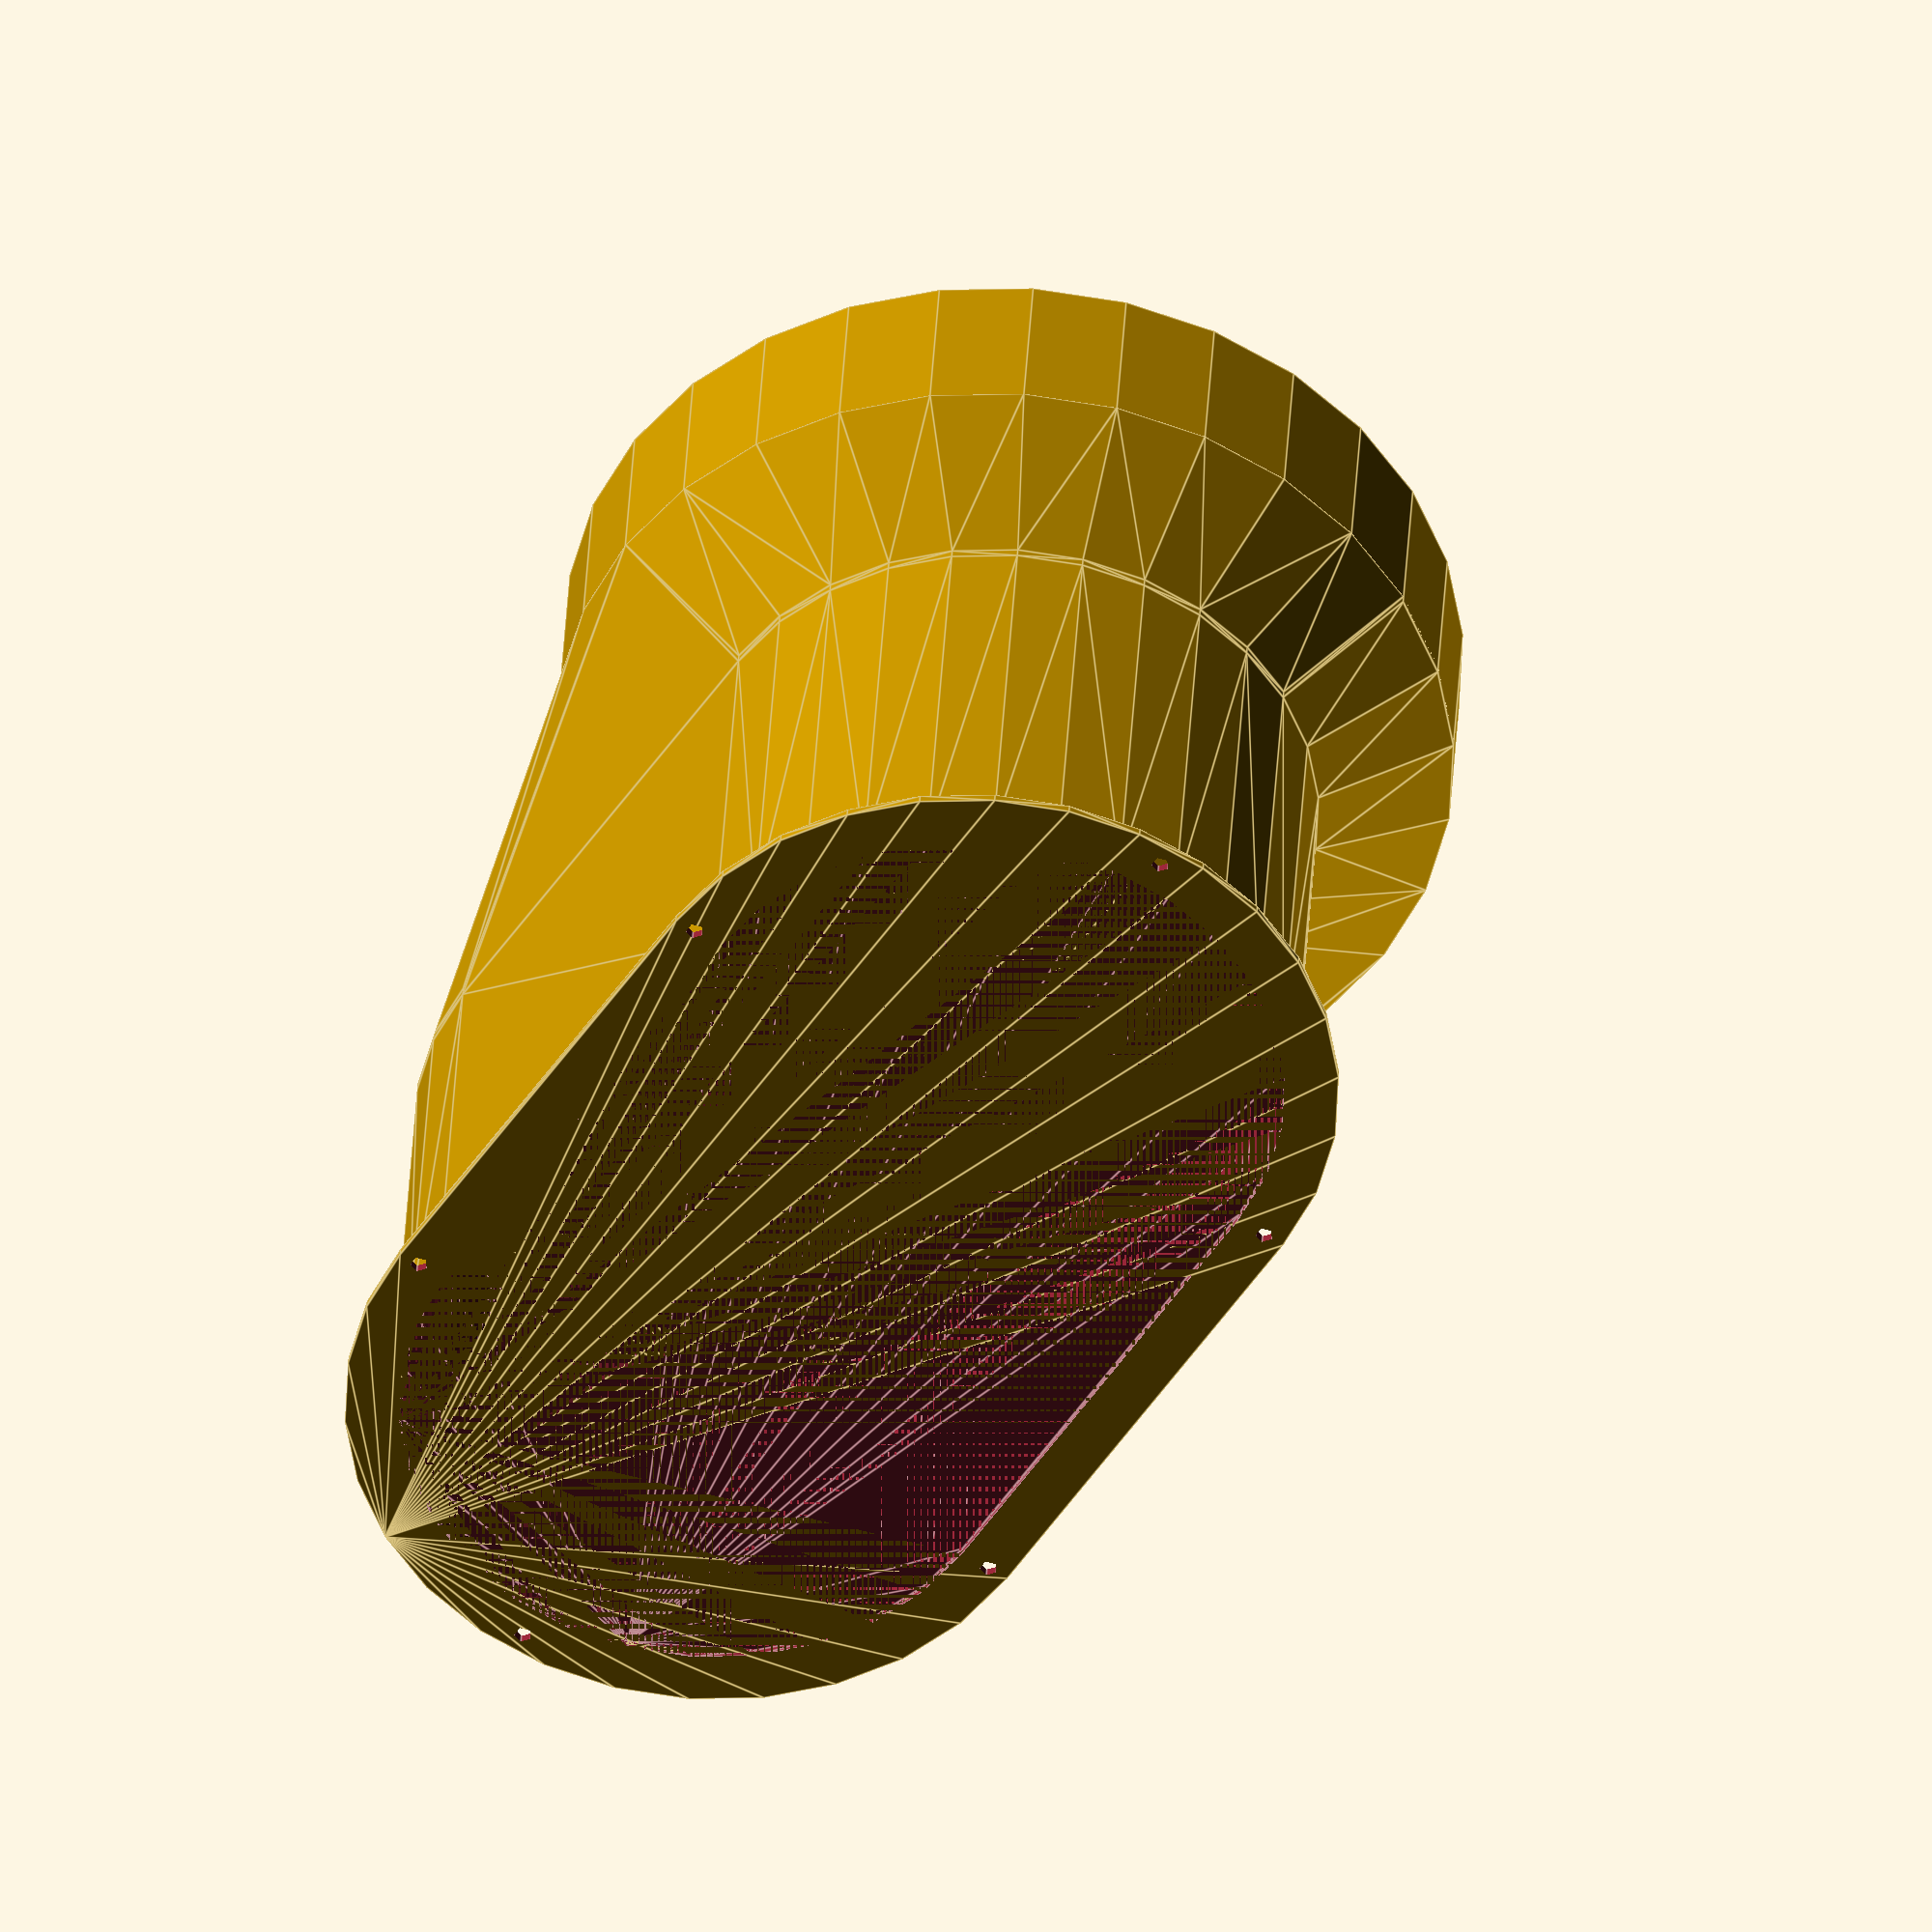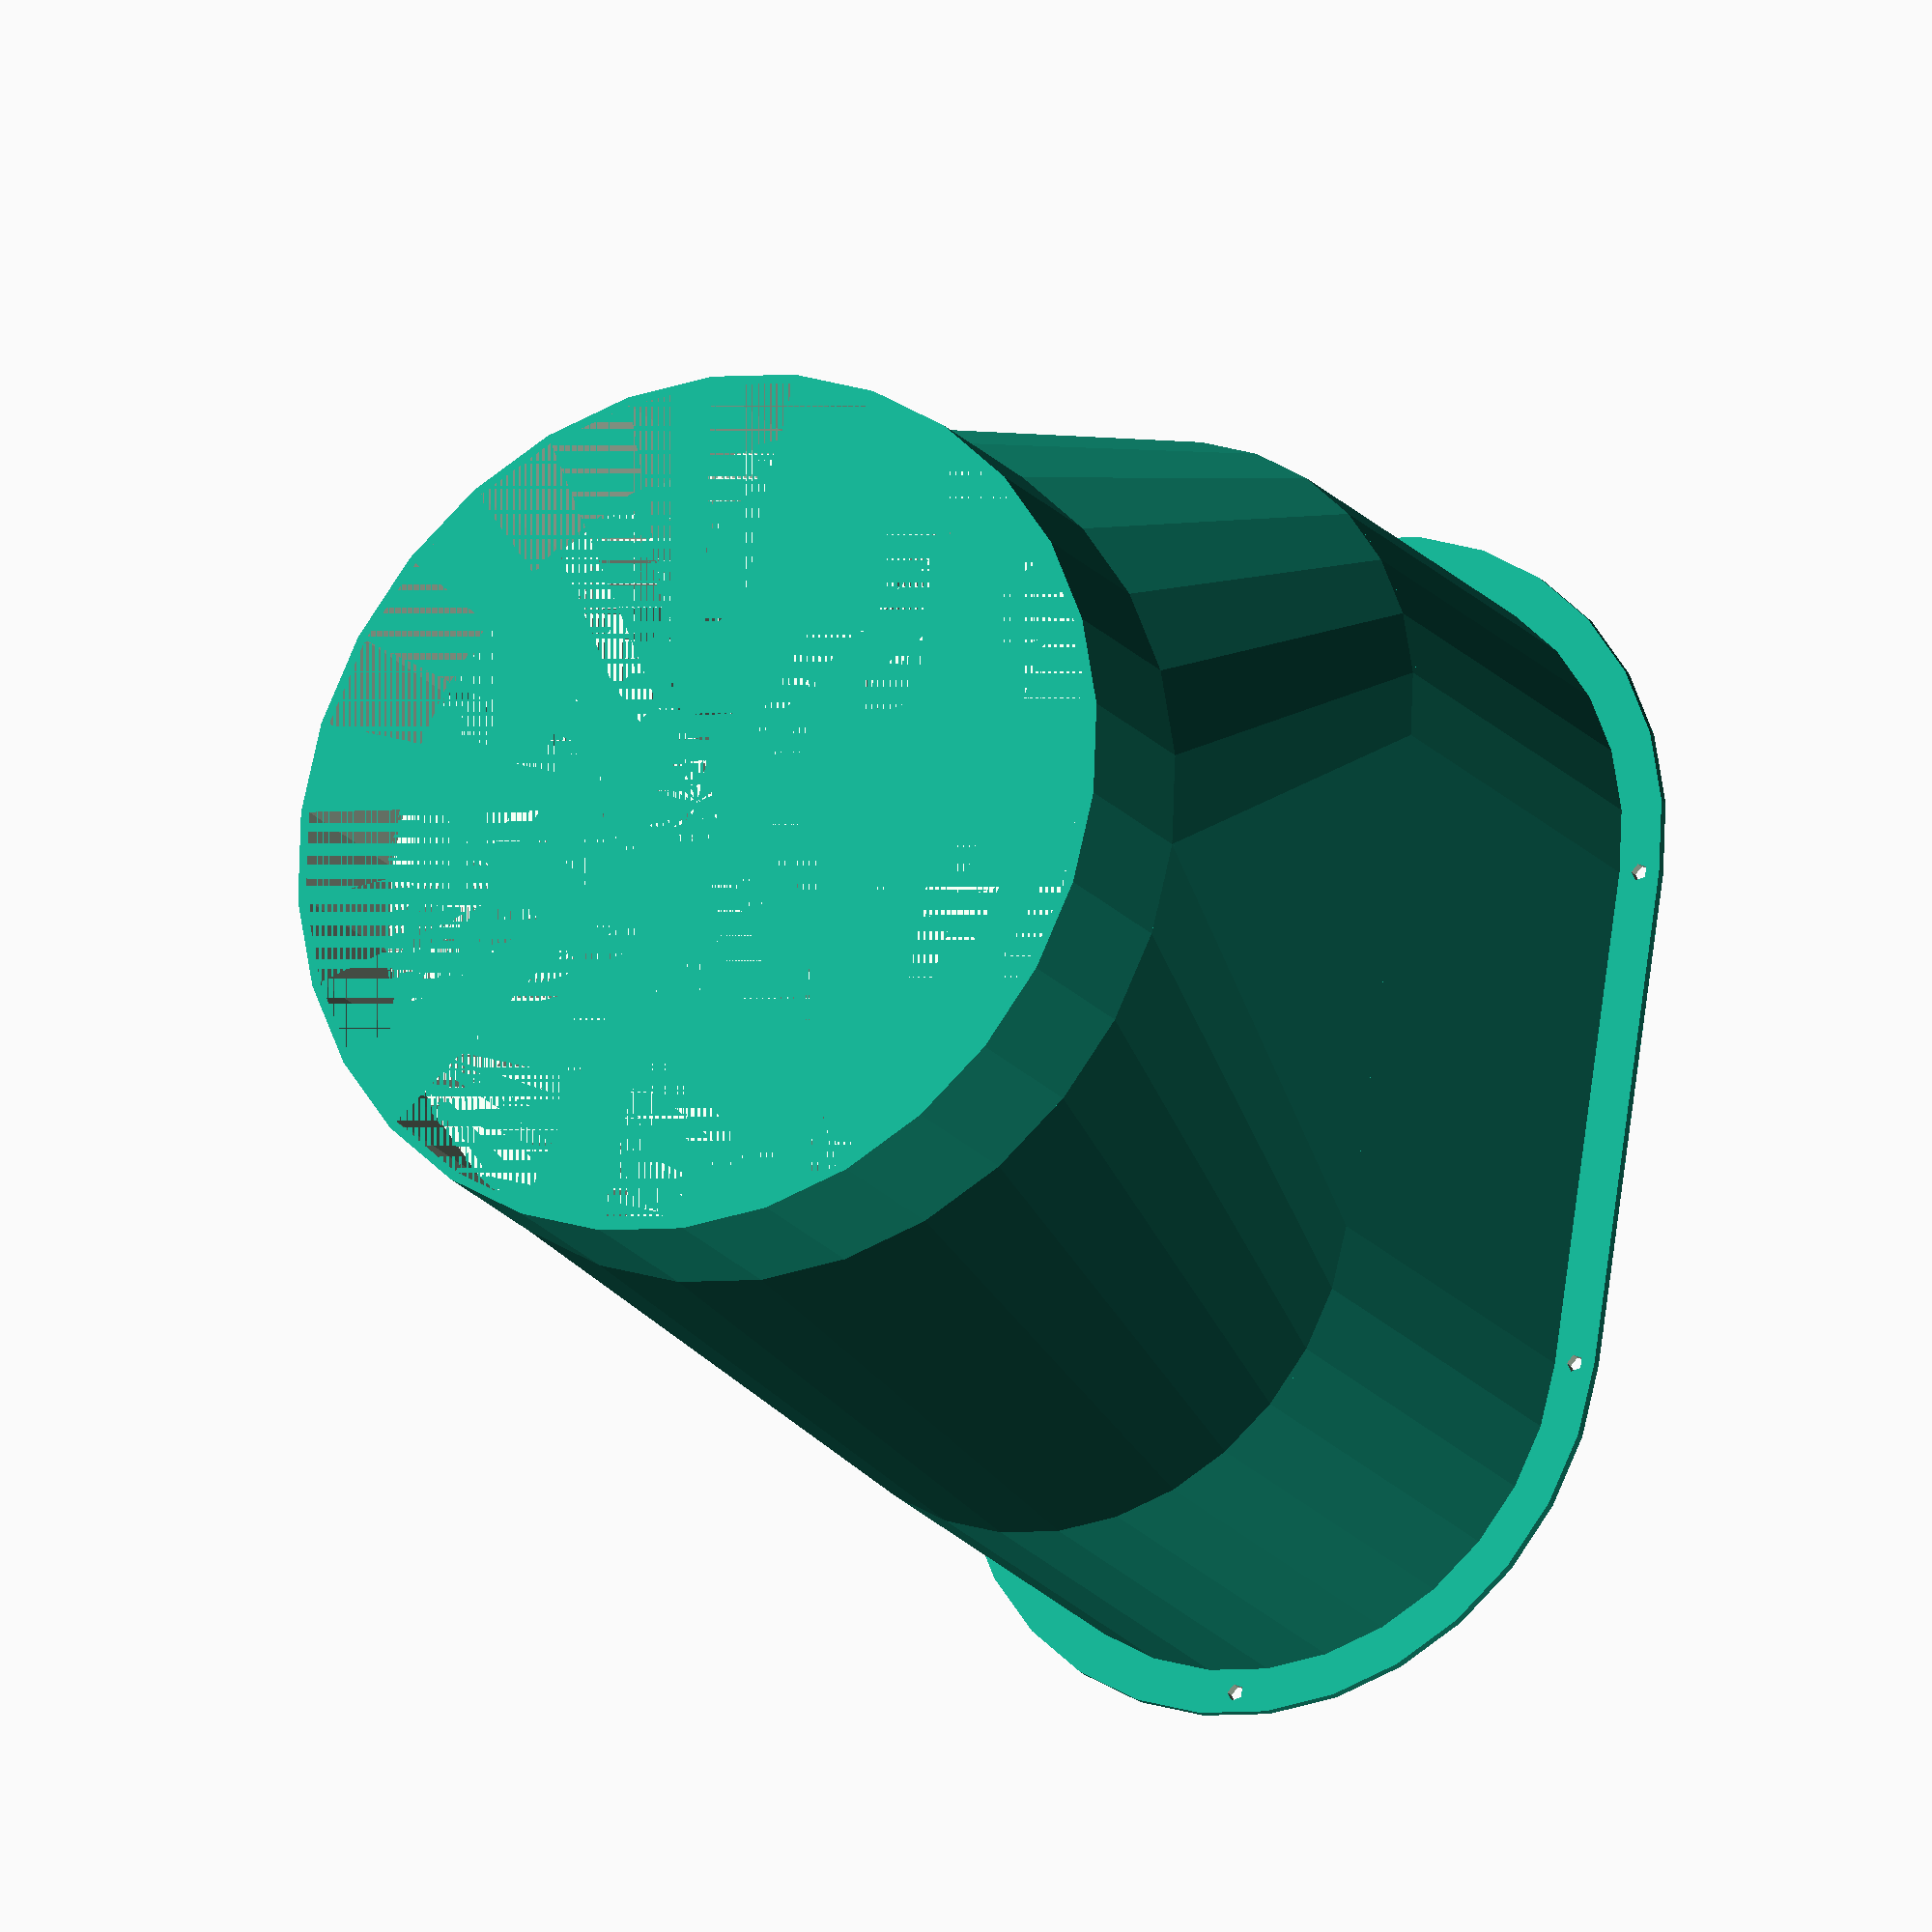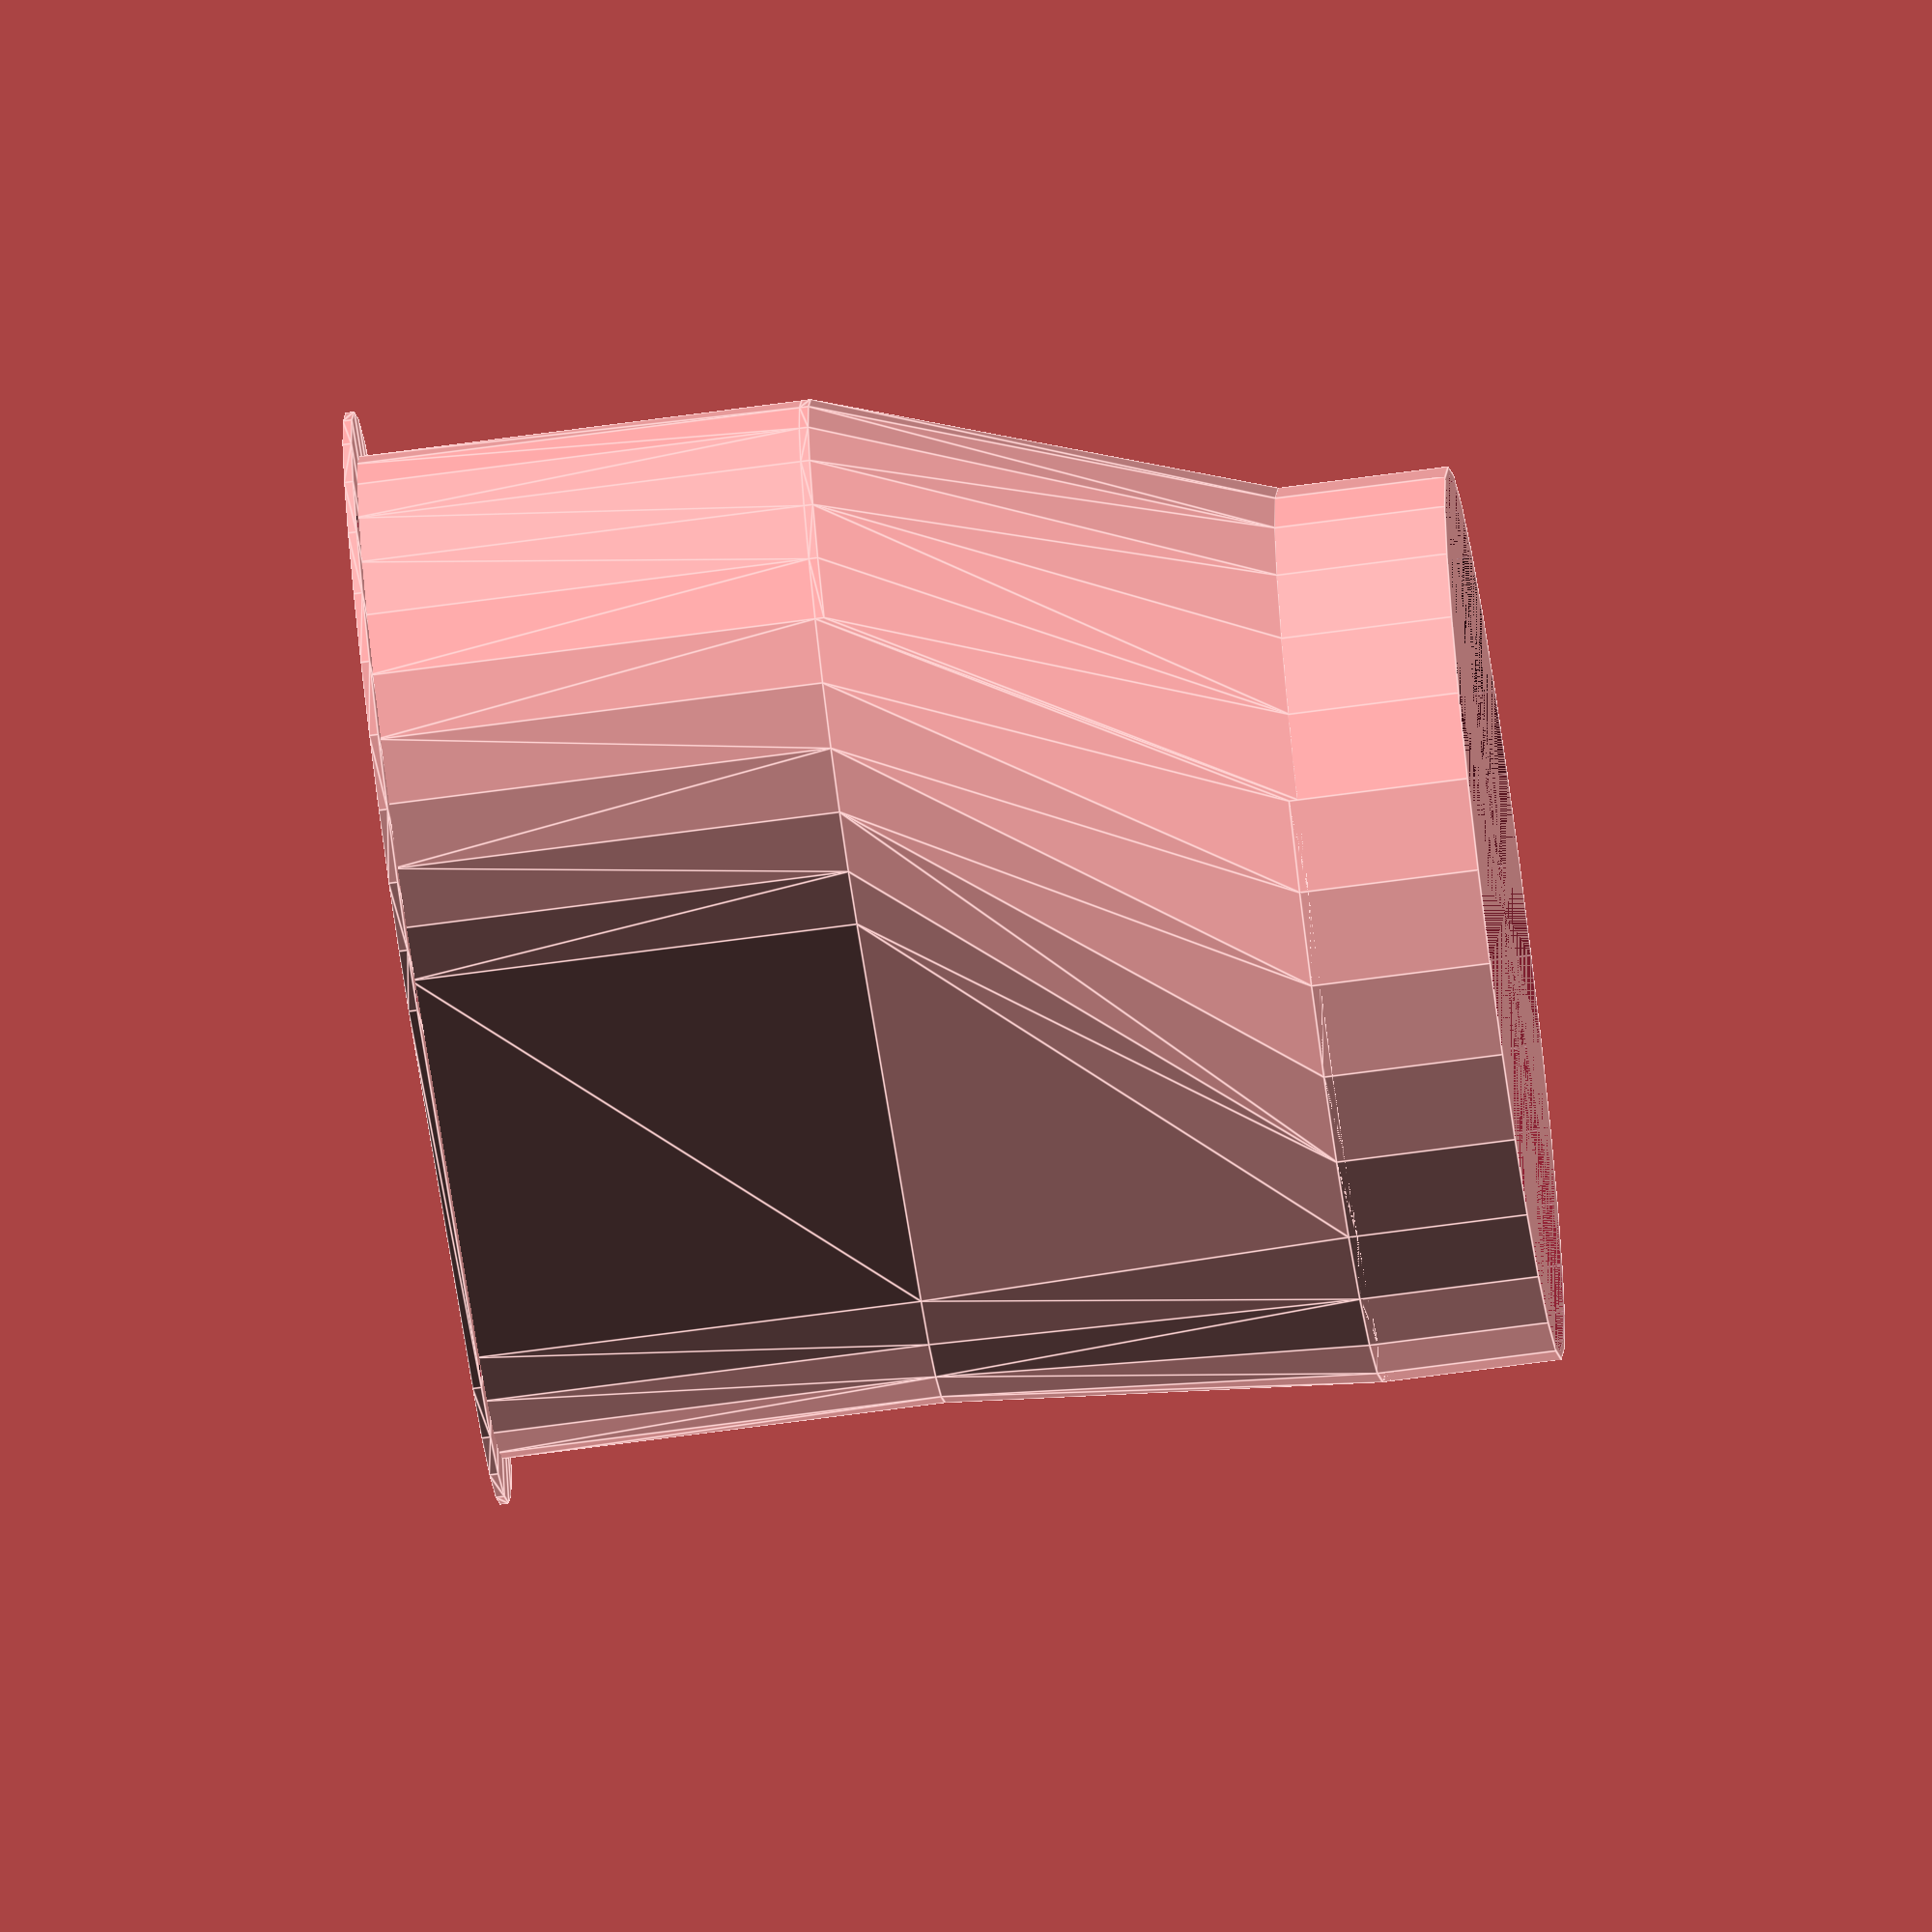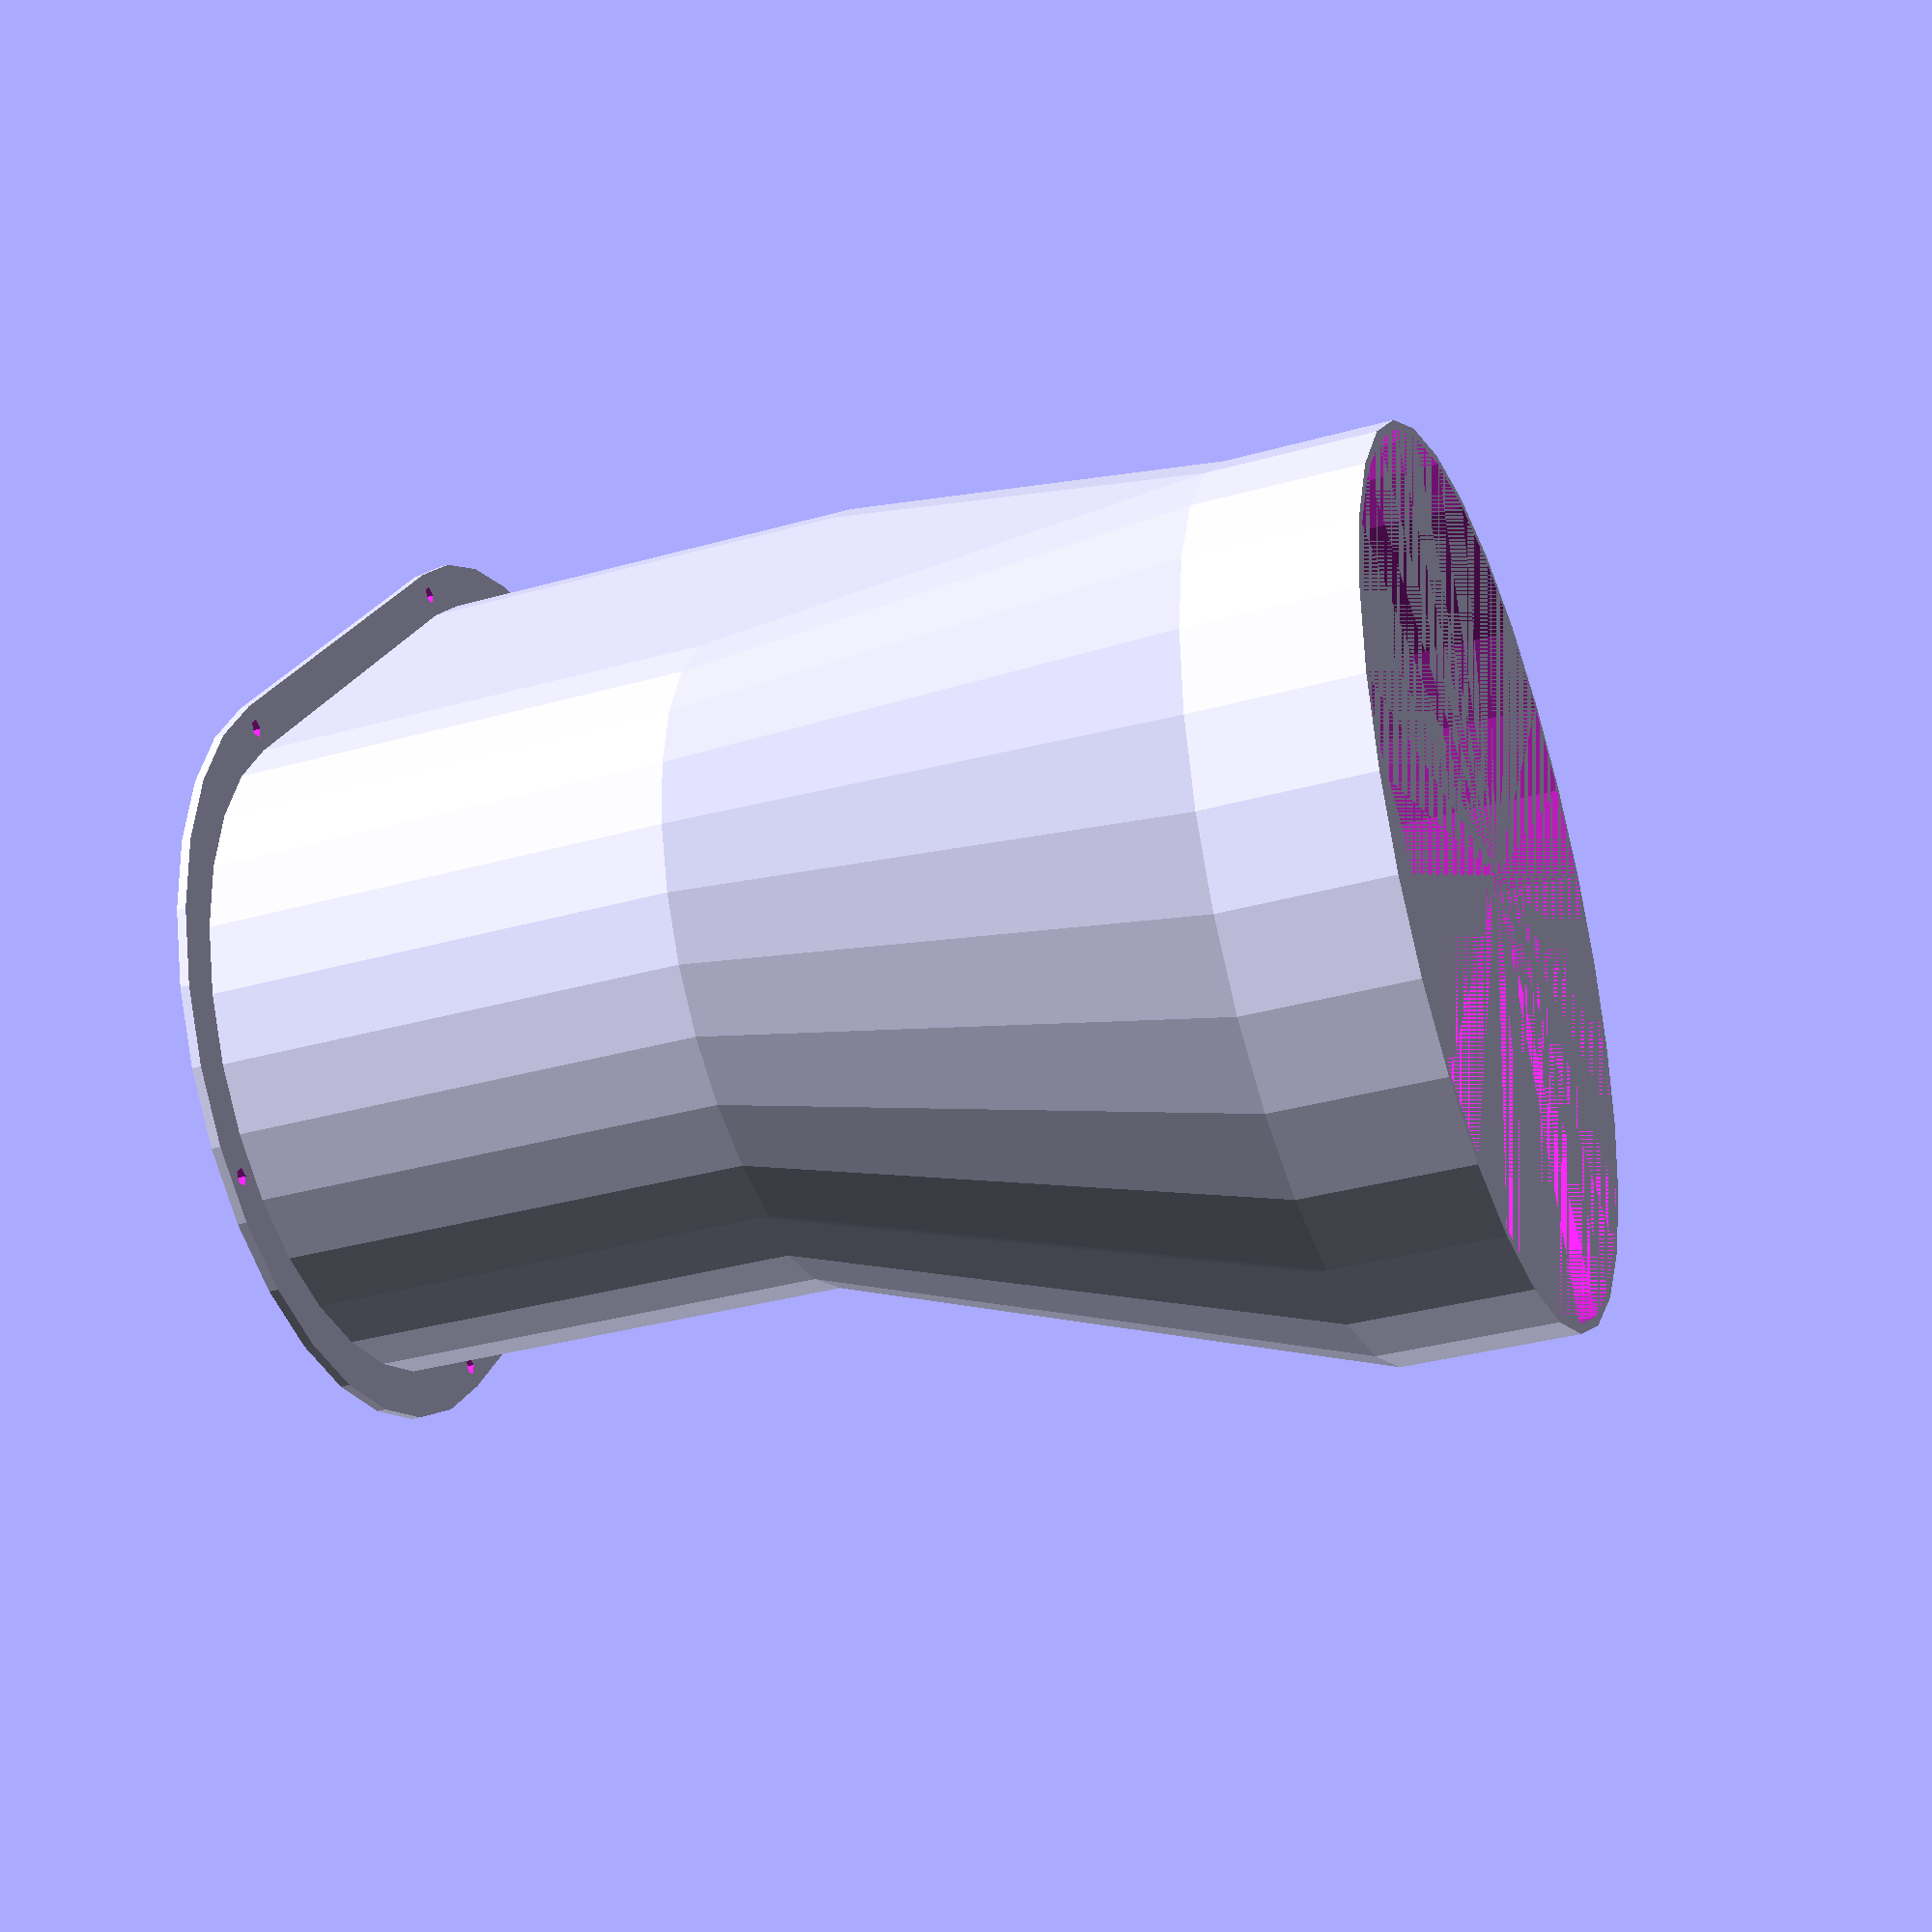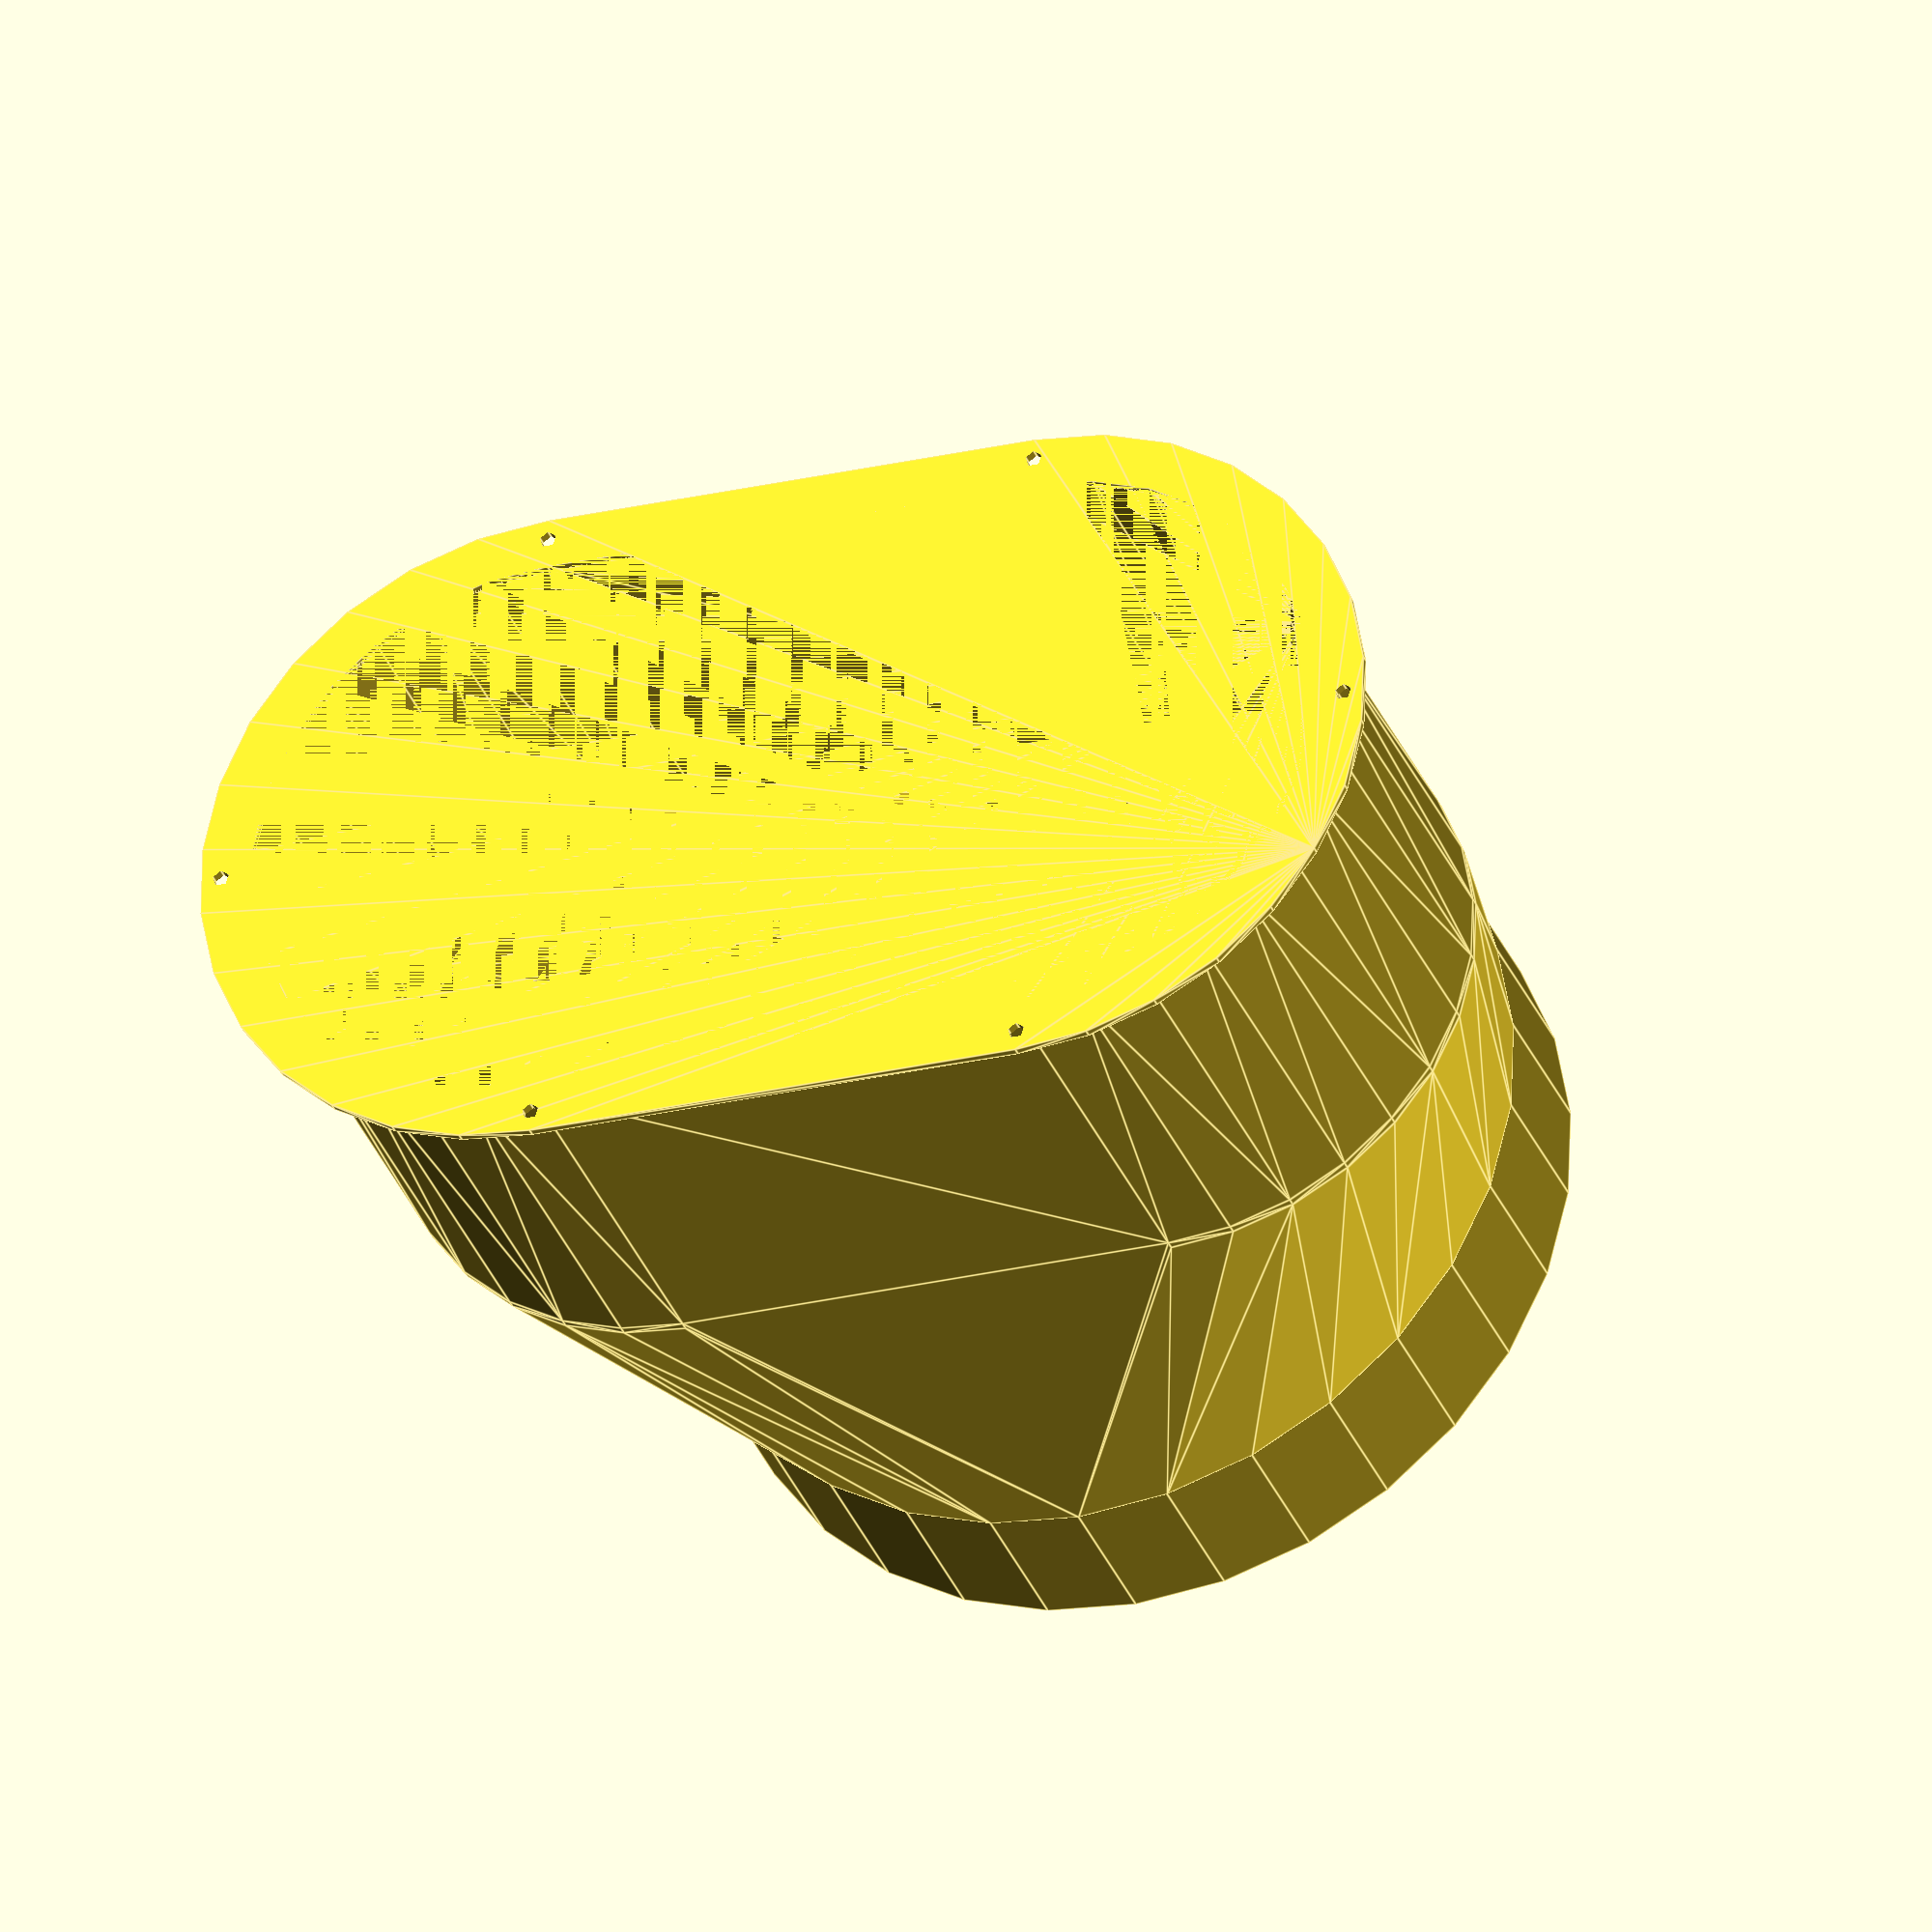
<openscad>
//how wide you want window to be open i.e the width of your bit of wood
windowOpeningDistance=80; 
//at what depth can we start transitioning into pipe connection
openingDepth=50; //min/max: [10:100]
//thickness of walls
t=1;	
//umm the diameter of your pipe...
pipeDiameter=100;
//offest of pipe opening based on window opening
pipeOffset=15;	//min/max: [0:100]
//how long to take to change from pipe to window slot shape
taperLength=50;	//min/max: [10:100]	
//length that pipe attches to
pipeConnectLength=20;	
//set this to be a bit bigger than the diameter of the head of your screws
lip=5;
//diameter of holes for screws
screwHoleDia=2;

z=openingDepth; 
x=windowOpeningDistance-(2*lip);
y=(PI/4)*((pow(pipeDiameter,2)/x)-x); //height it must be based on x to = surface area of pipe opening i.e no air flow restriction

union(){
translate([0,-y/2,-z/2])
difference(){
	hull(){
		cylinder(r=x/2, h=z, center=true);
		translate([0,y,0]) cylinder(r=x/2, h=z, center=true);
	}
	
	hull(){
		cylinder(r=x/2-t, h=z+t, center=true);
		translate([0,y,0]) cylinder(r=x/2-t, h=z, center=true);
	}
}

translate([0,0,t/2])
difference(){
	hull(){
		translate([0,-y/2,0])
		hull(){
			cylinder(r=x/2, h=t, center=true);
			translate([0,y,0]) cylinder(r=x/2, h=t, center=true);
		}
		translate([pipeOffset,0,taperLength])
		cylinder(r=pipeDiameter/2,h=t,center=true);
	}
	hull(){
		translate([0,-y/2,])
		hull(){
			cylinder(r=x/2-t, h=t, center=true);
			translate([0,y,0]) cylinder(r=x/2-t, h=t, center=true);
		}
		translate([pipeOffset,0,taperLength])
		cylinder(r=pipeDiameter/2-t,h=t,center=true);
	}
}

translate([pipeOffset,0,taperLength])
difference(){
cylinder(r=pipeDiameter/2,h=pipeConnectLength);
cylinder(r=pipeDiameter/2-t,h=pipeConnectLength);
}

translate([0,-y/2,-z])
difference(){
	hull(){
		cylinder(r=x/2+lip, h=t, center=true);
		translate([0,y,0]) cylinder(r=x/2+lip, h=t, center=true);
	}
	
	hull(){
		cylinder(r=x/2-t, h=t, center=true);
		translate([0,y,0]) cylinder(r=x/2-t, h=t, center=true);
	}

    for(j=[0:1]){
        for(i=[-1,1]){
            translate([x*i/2+lip*i/2,y*j,0])
            cylinder(d=screwHoleDia,h=2*t,center=true);
            

        }
        translate([0,y*j+x*(2*j-1)/2+lip*(2*j-1)/2,0])
        cylinder(d=screwHoleDia,h=2*t,center=true);
    }

}

}

</openscad>
<views>
elev=141.9 azim=327.6 roll=356.9 proj=o view=edges
elev=19.9 azim=188.1 roll=27.3 proj=o view=solid
elev=249.4 azim=248.3 roll=262.3 proj=o view=edges
elev=214.4 azim=218.4 roll=249.2 proj=p view=wireframe
elev=212.7 azim=88.4 roll=340.5 proj=o view=edges
</views>
